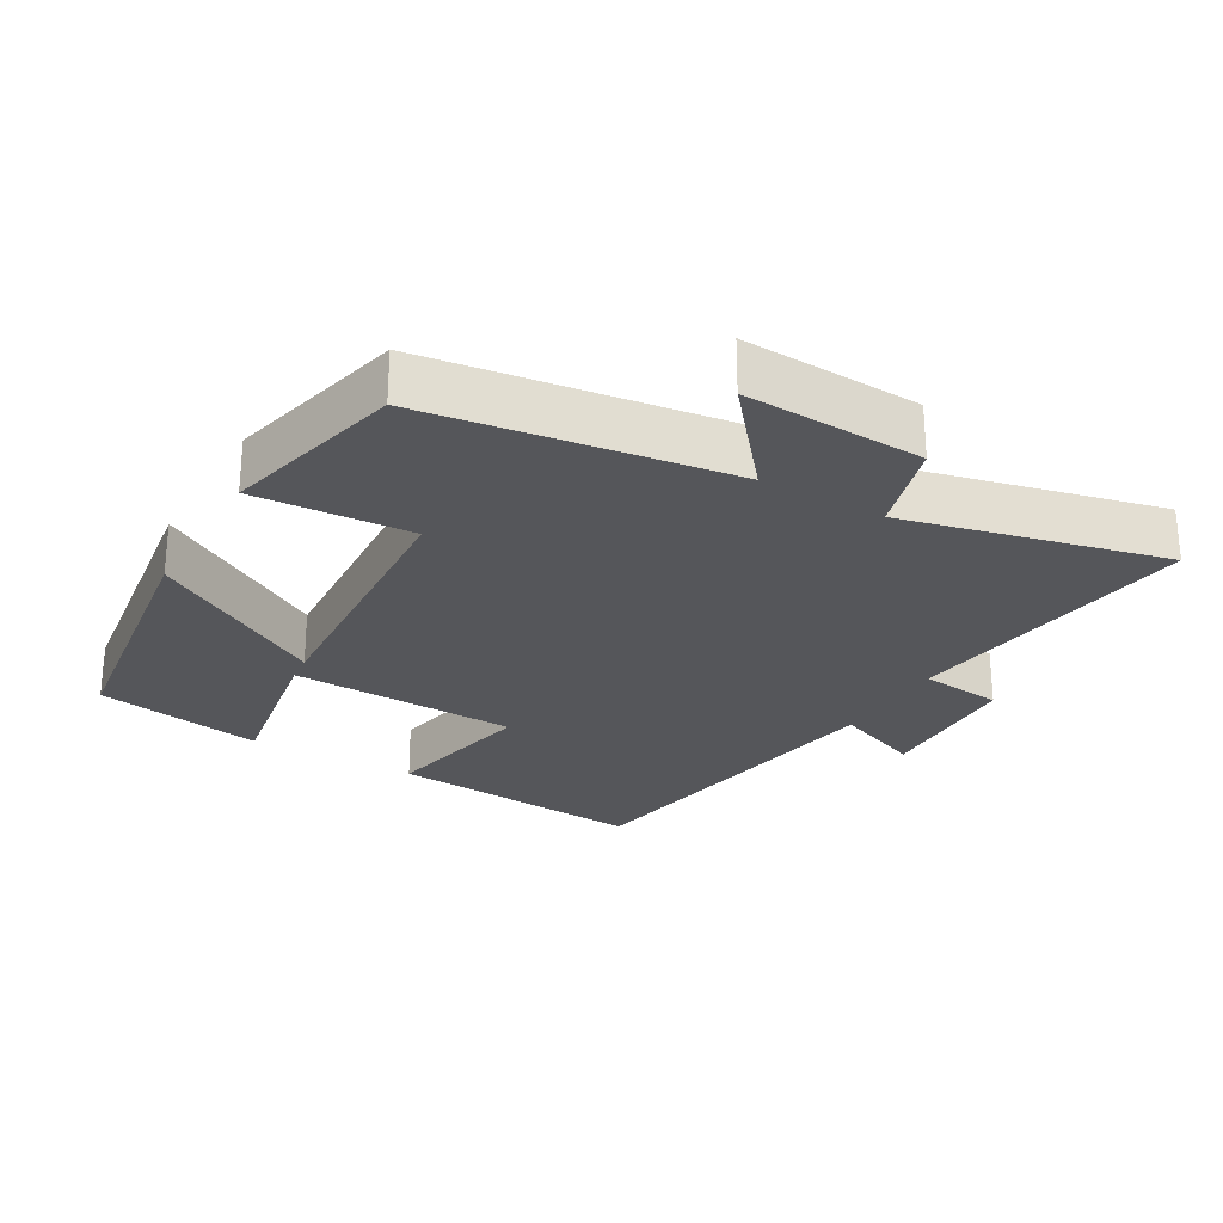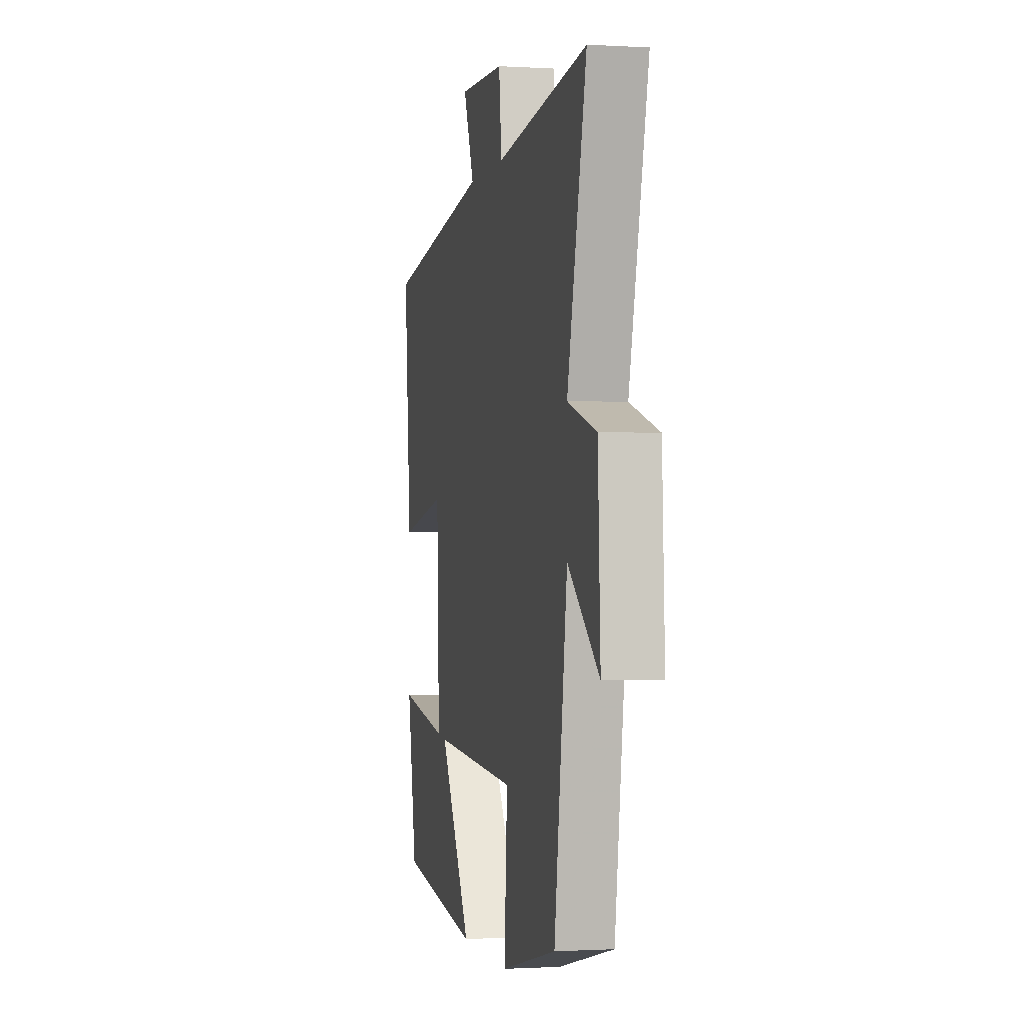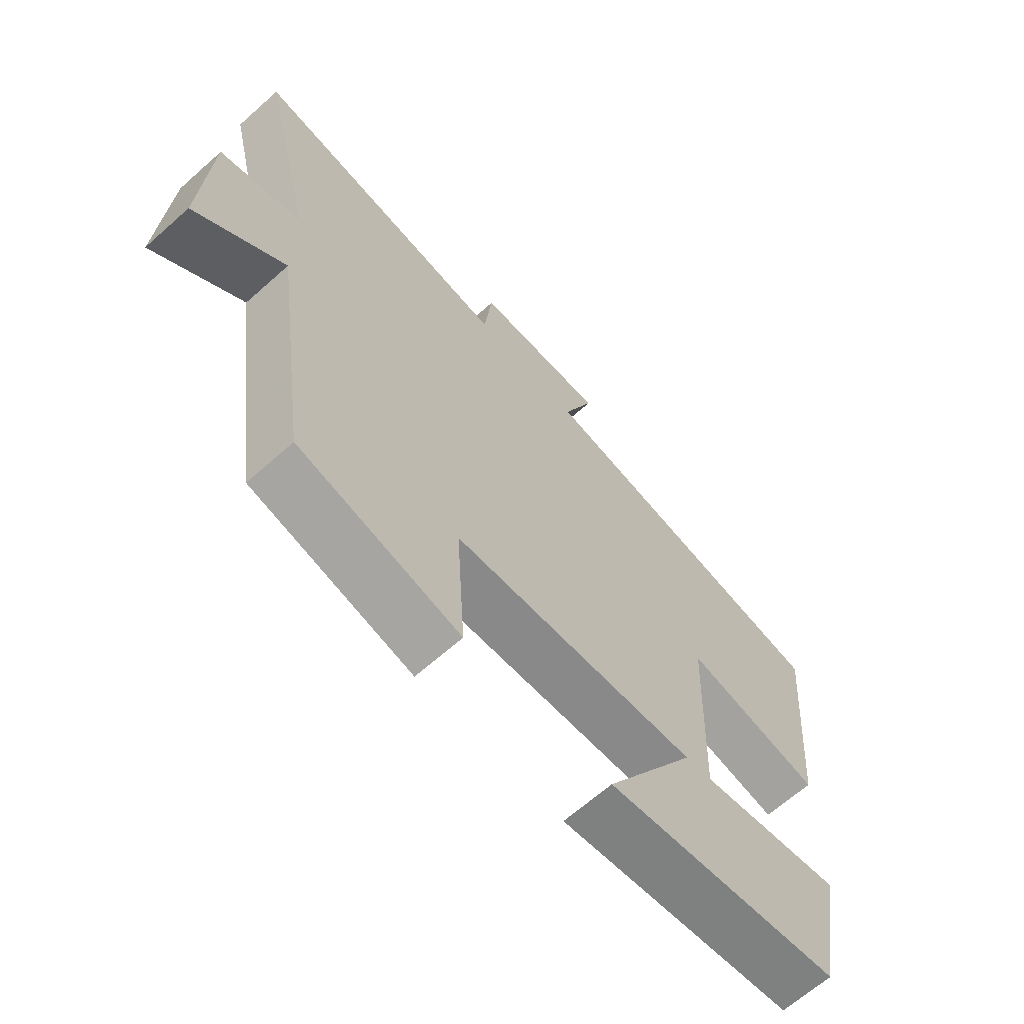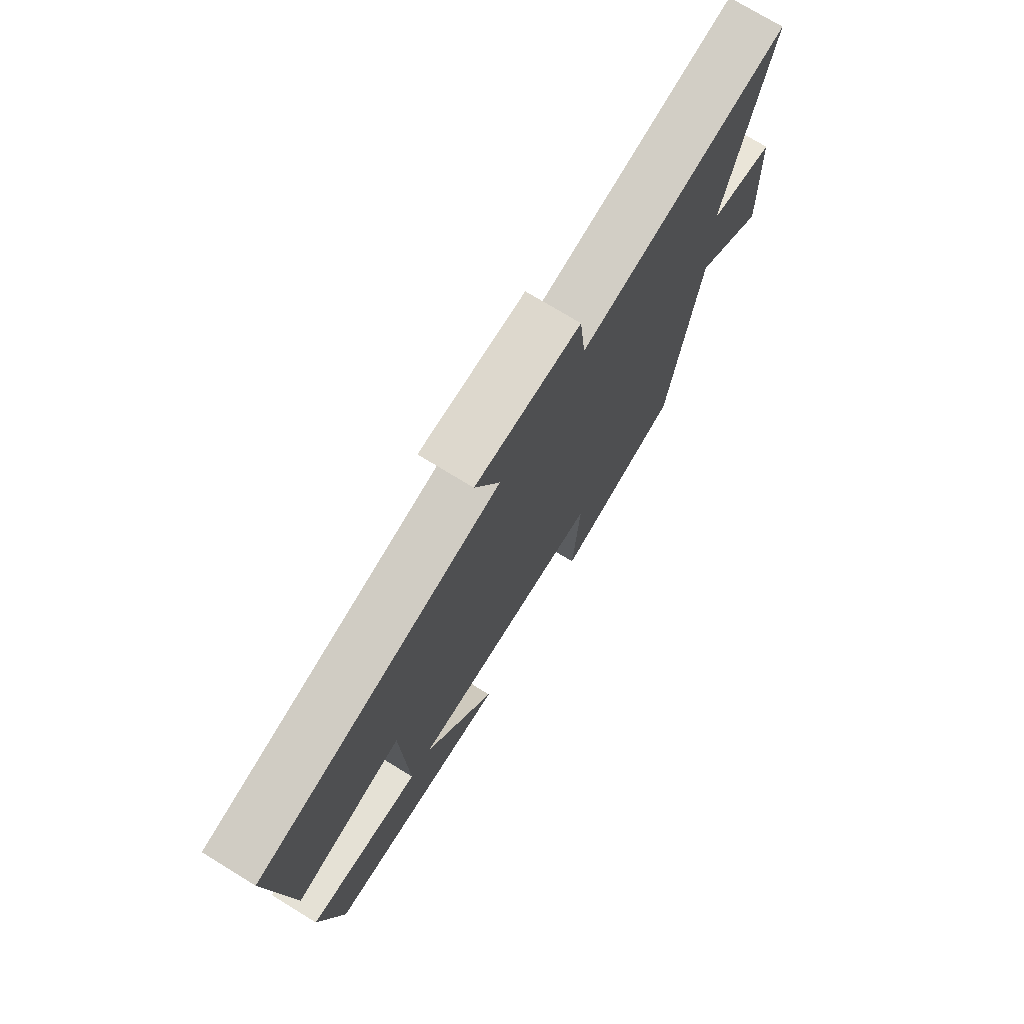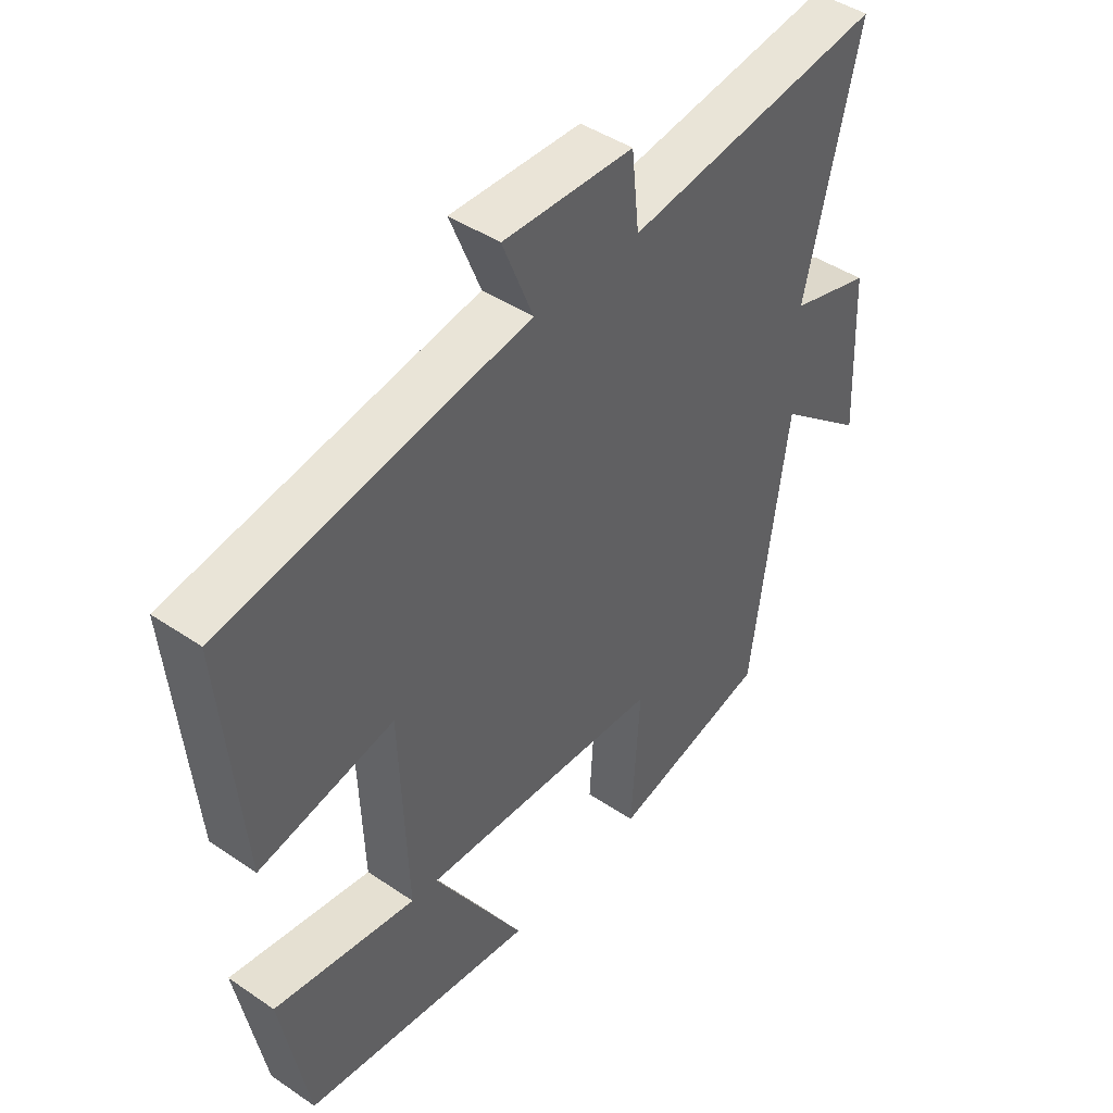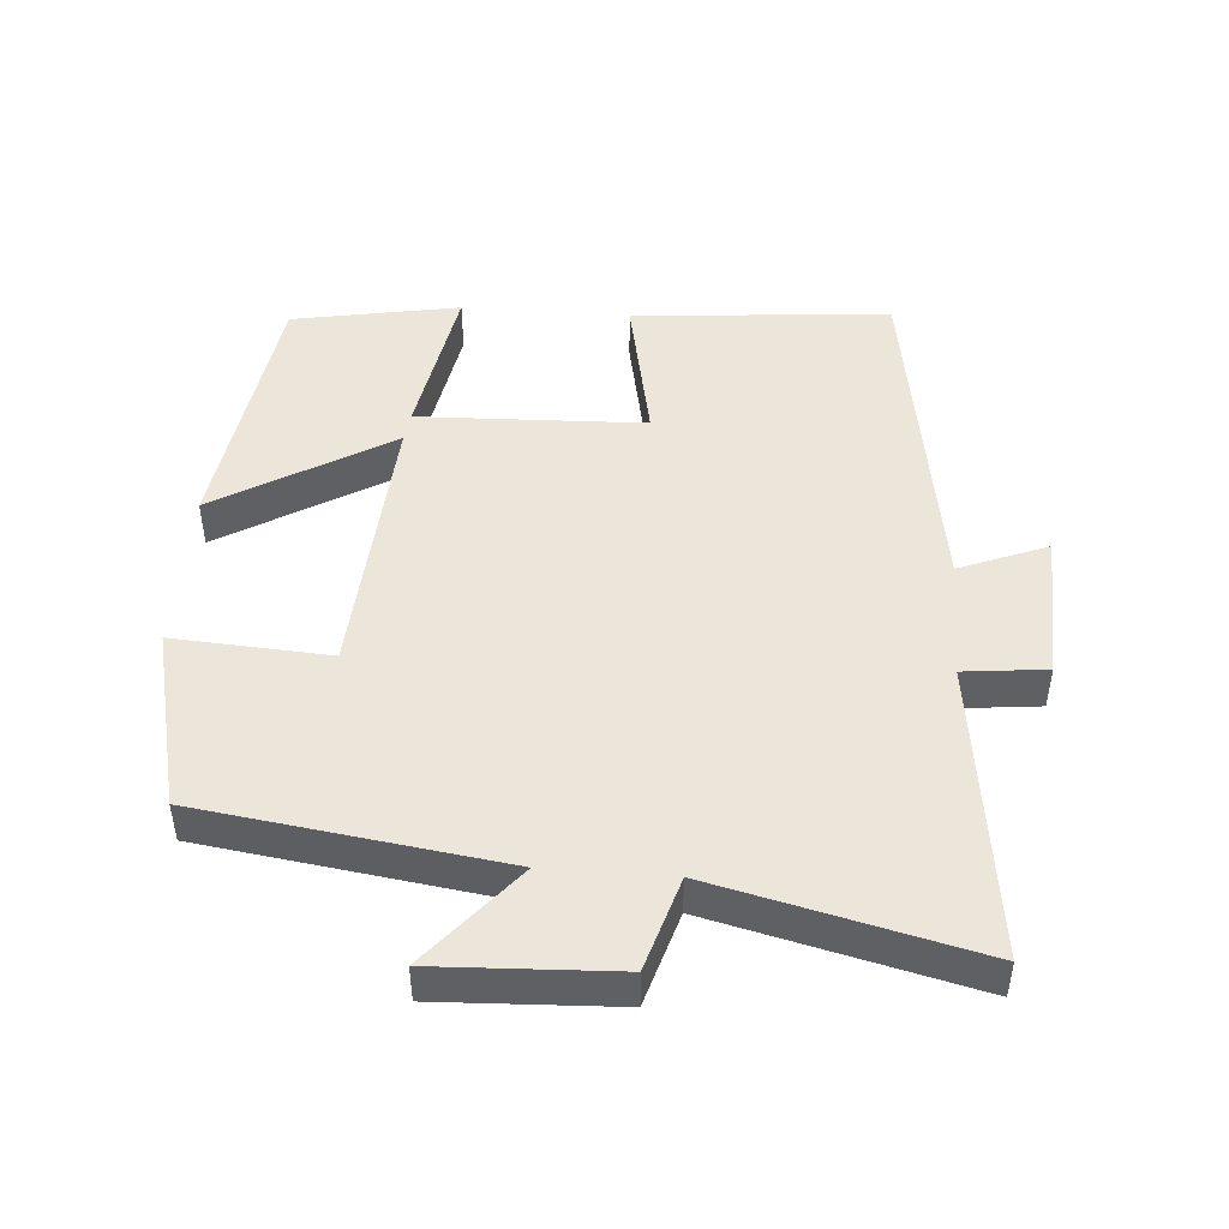
<metadata>
{"format":"obj","ext":"obj","renderer":"f3d","projection":"perspective","resolution":1024,"background":"white","views":[{"elev":-26.0,"azim":-120.1,"up":"+Y"},{"elev":-1.0,"azim":-102.4,"up":"+Z"},{"elev":-65.6,"azim":-48.2,"up":"+Z"},{"elev":74.3,"azim":121.5,"up":"+Z"},{"elev":44.5,"azim":128.4,"up":"+Z"},{"elev":46.8,"azim":-85.6,"up":"+Y"}]}
</metadata>
<code>
v -0.439 0.07 -0.437
v -0.5 0.07 0.001
v -0.648 0.07 -0.122
v -0.636 0.07 0.138
v -0.5 0.07 0.179
v -0.59 0.07 0.556
v -0.155 0.07 0.5
v -0.142 0.07 0.62
v 0.076 0.07 0.628
v 0.025 0.07 0.5
v 0.533 0.07 0.419
v 0.5 0.07 0.043
v 0.274 0.07 0.088
v 0.262 0.07 -0.242
v 0.5 0.07 -0.201
v 0.455 0.07 -0.445
v 0.066 0.07 -0.5
v 0.218 0.07 -0.247
v -0.188 0.07 -0.273
v -0.174 0.07 -0.5
v -0.439 0 -0.437
v -0.5 0 0.001
v -0.648 0 -0.122
v -0.636 0 0.138
v -0.5 0 0.179
v -0.59 0 0.556
v -0.155 0 0.5
v -0.142 0 0.62
v 0.076 0 0.628
v 0.025 0 0.5
v 0.533 0 0.419
v 0.5 0 0.043
v 0.274 0 0.088
v 0.262 0 -0.242
v 0.5 0 -0.201
v 0.455 0 -0.445
v 0.066 0 -0.5
v 0.218 0 -0.247
v -0.188 0 -0.273
v -0.174 0 -0.5
f 19 20 1 2
f 18 19 2
f 16 17 18
f 14 15 16
f 14 16 18
f 13 14 18 2
f 10 11 12 13
f 7 8 9 10
f 7 10 13 2
f 5 6 7
f 2 3 4 5
f 2 5 7
f 22 21 40 39
f 22 39 38
f 38 37 36
f 36 35 34
f 38 36 34
f 22 38 34 33
f 33 32 31 30
f 30 29 28 27
f 22 33 30 27
f 27 26 25
f 25 24 23 22
f 27 25 22
f 1 21 22 2
f 2 22 23 3
f 3 23 24 4
f 4 24 25 5
f 5 25 26 6
f 6 26 27 7
f 7 27 28 8
f 8 28 29 9
f 9 29 30 10
f 10 30 31 11
f 11 31 32 12
f 12 32 33 13
f 13 33 34 14
f 14 34 35 15
f 15 35 36 16
f 16 36 37 17
f 17 37 38 18
f 18 38 39 19
f 19 39 40 20
f 20 40 21 1

</code>
